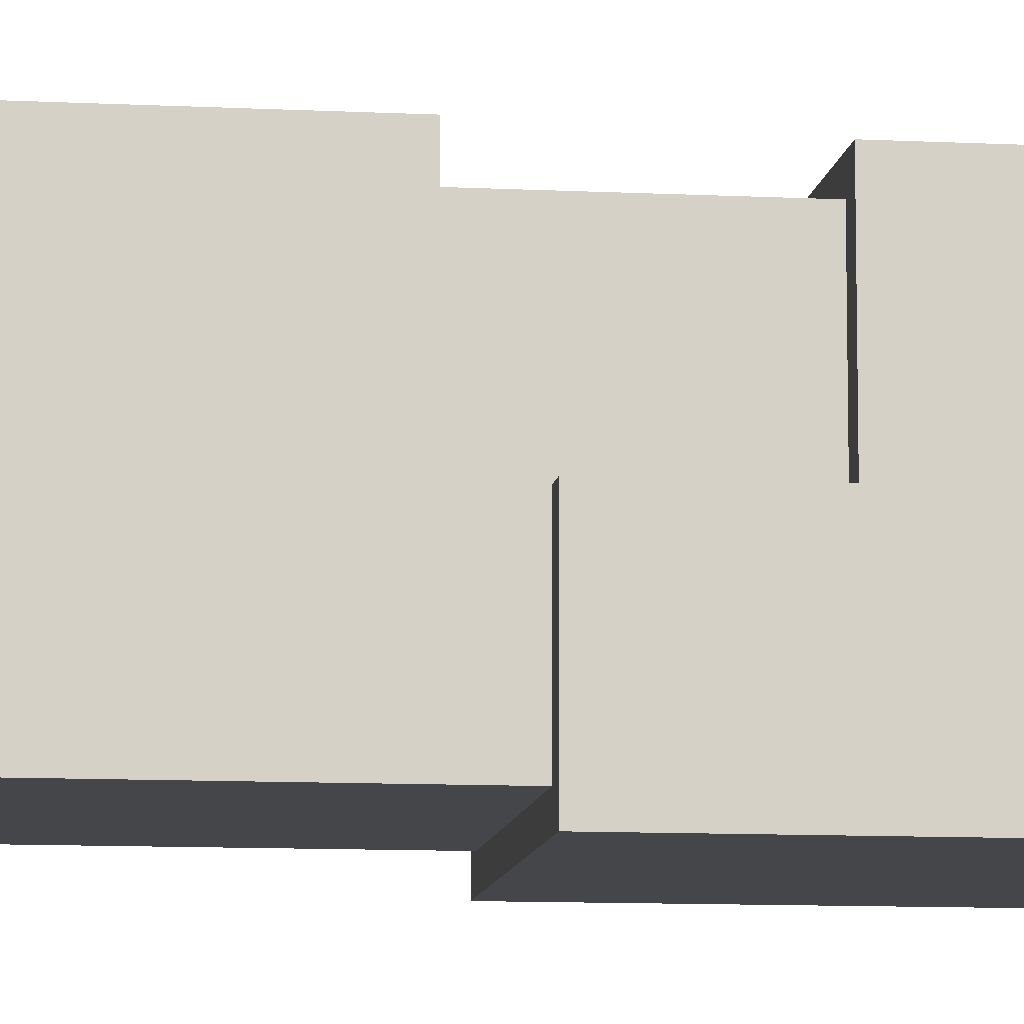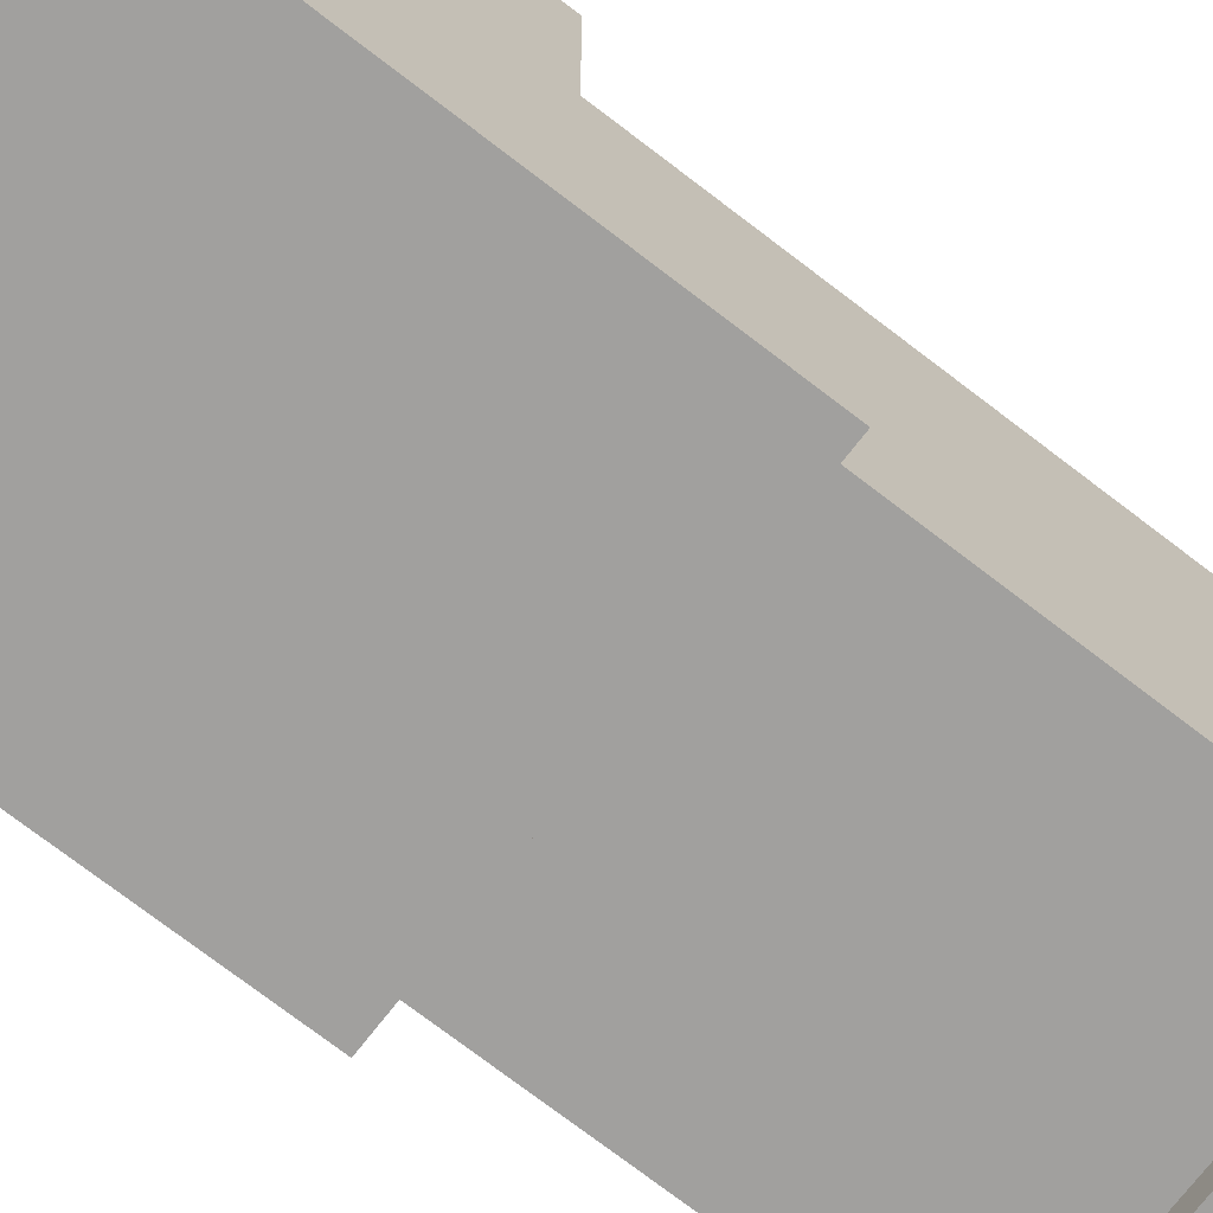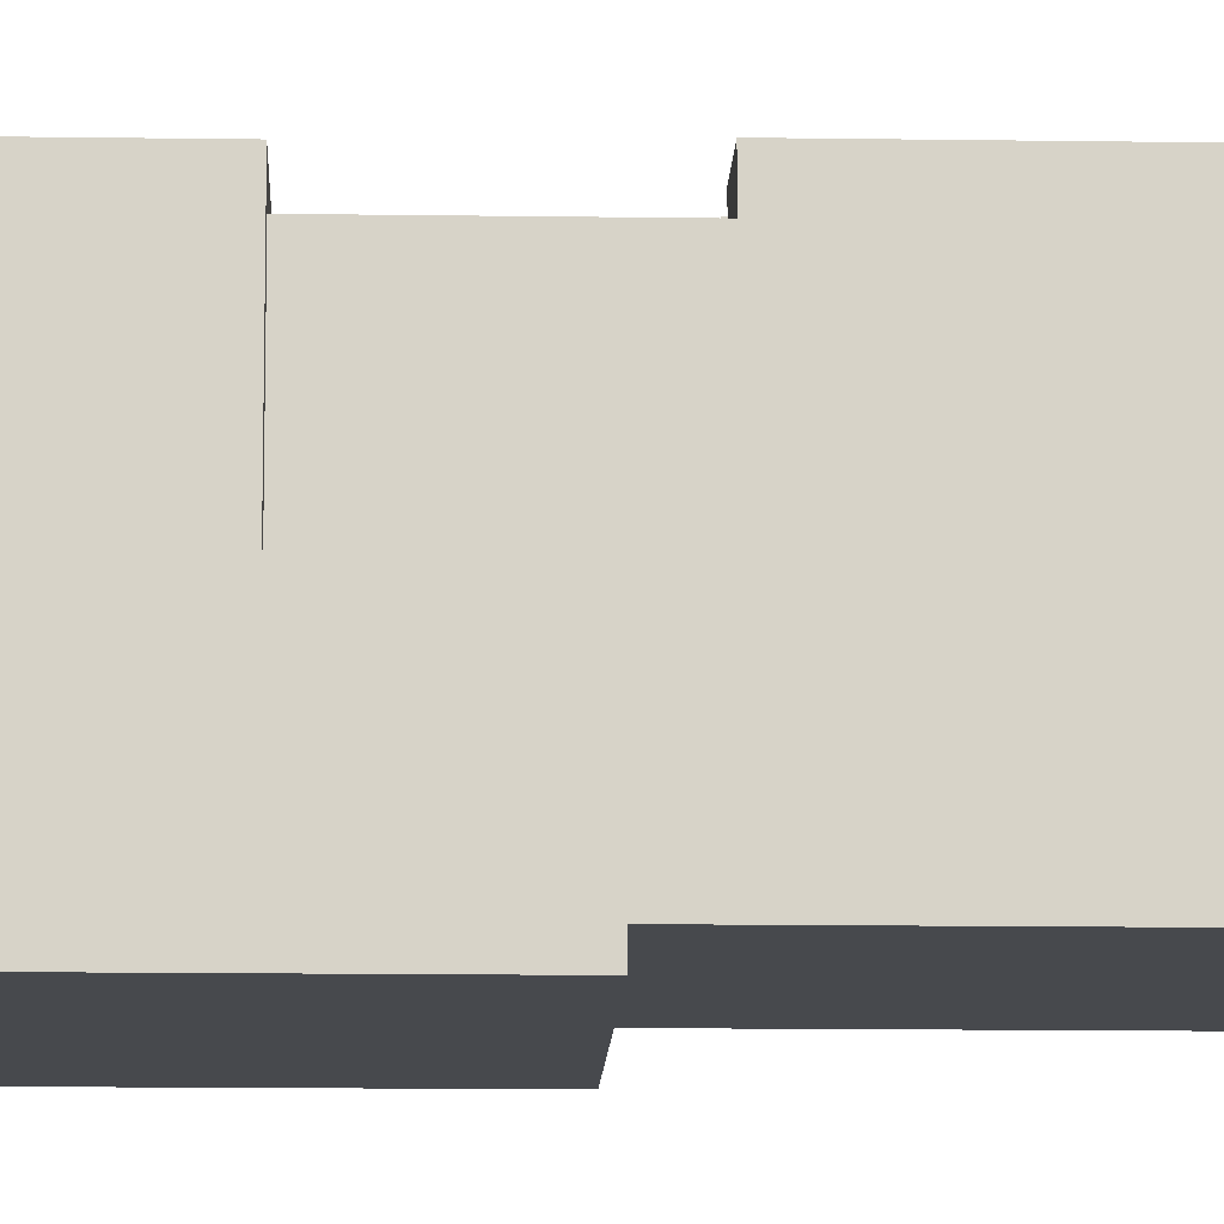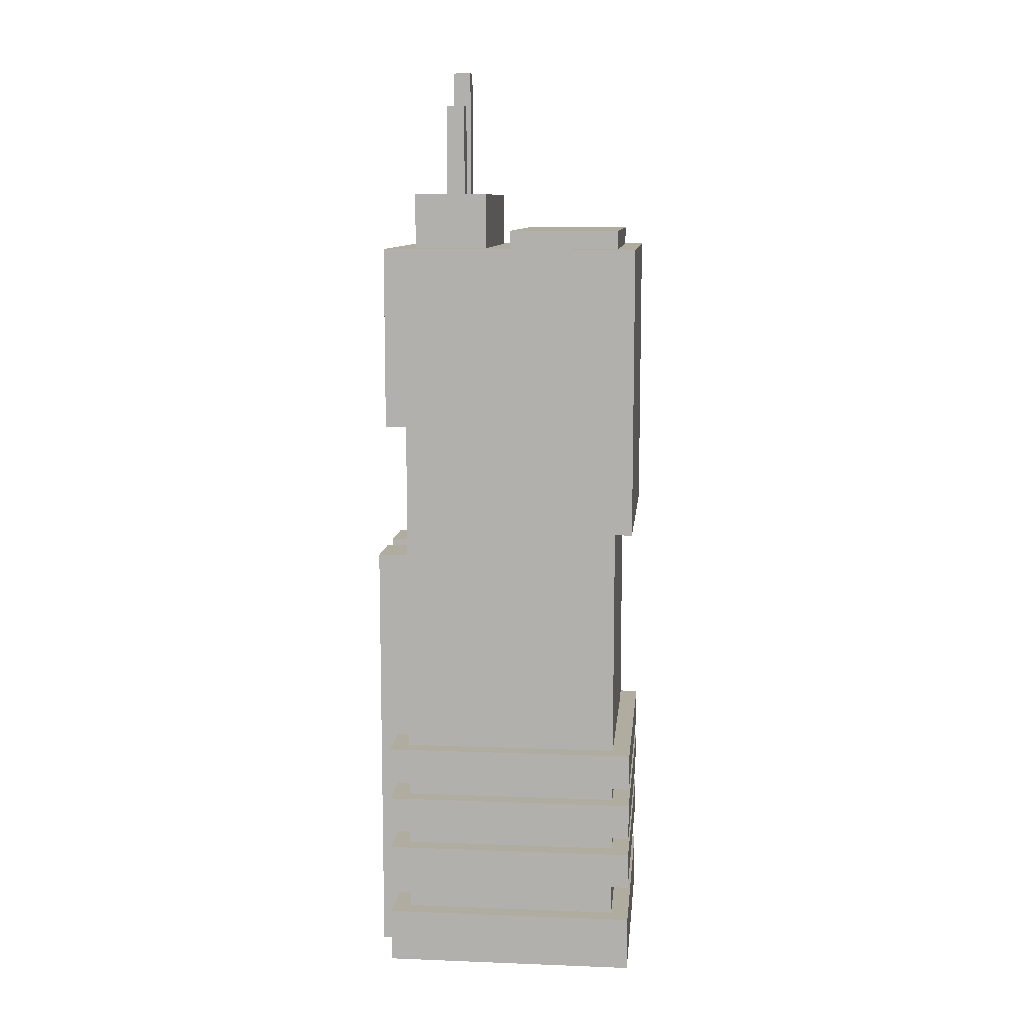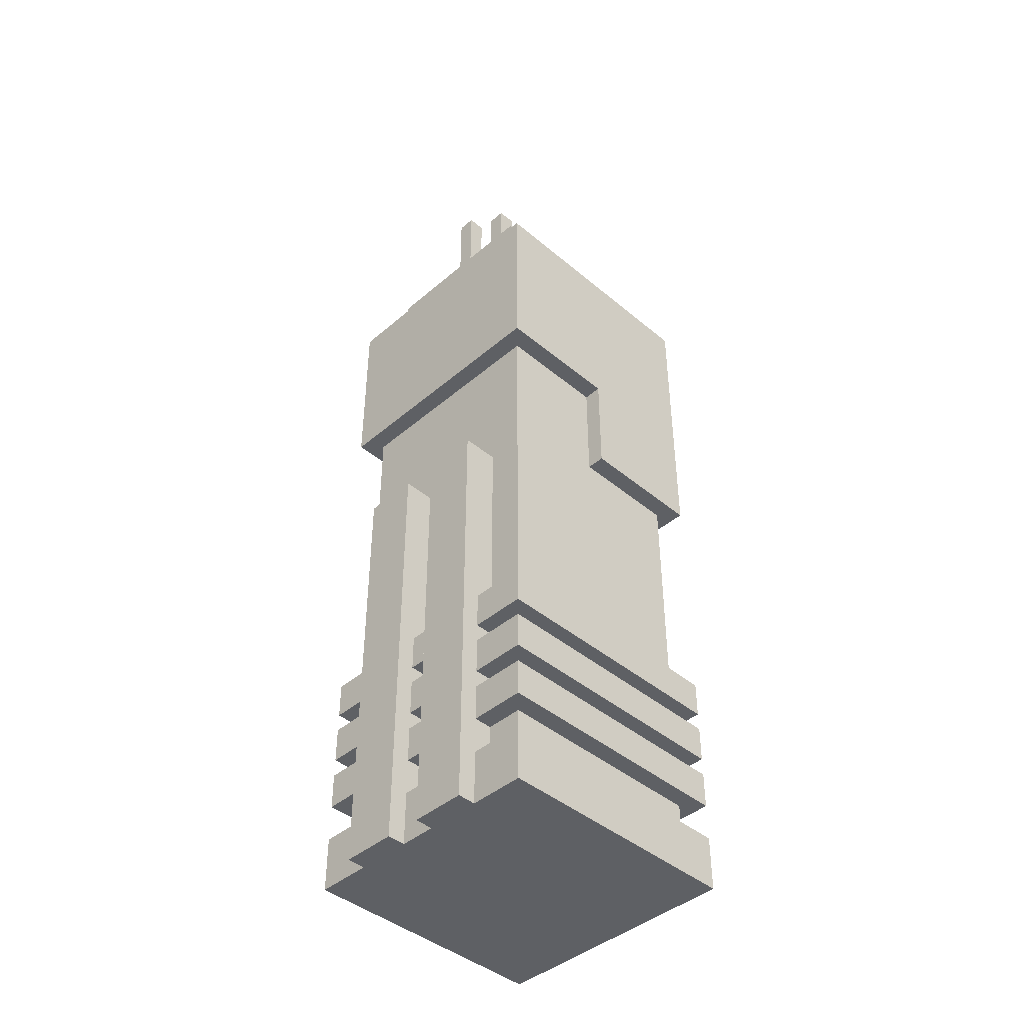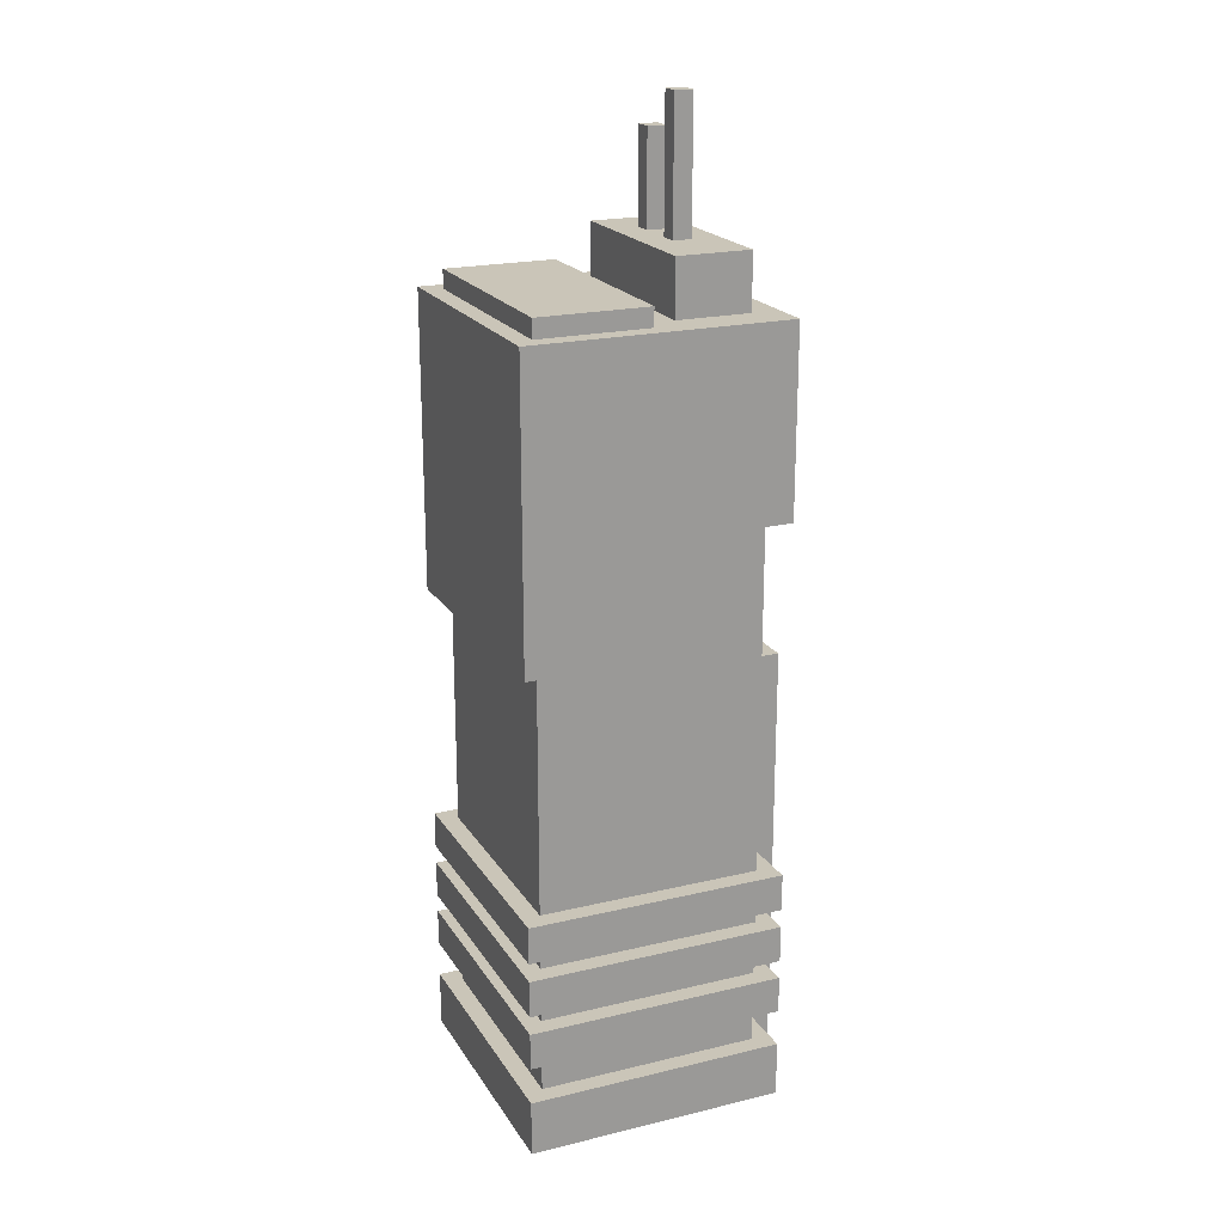
<metadata>
{"format":"obj","ext":"obj","renderer":"f3d","projection":"perspective","resolution":1024,"background":"white","views":[{"elev":-9.9,"azim":82.5,"up":"+Z"},{"elev":-71.8,"azim":-127.8,"up":"+Z"},{"elev":-12.0,"azim":-92.1,"up":"+Z"},{"elev":10.0,"azim":95.6,"up":"+Y"},{"elev":-43.1,"azim":45.3,"up":"+Y"},{"elev":20.5,"azim":-113.5,"up":"+Y"}]}
</metadata>
<code>
v 0.4375 0.1875 0.4375
v -0.4375 0.1875 0.4375
v -0.4375 0 0.4375
v 0.4375 0 0.4375
v -0.4375 0.1875 -0.4375
v 0.4375 0.1875 -0.4375
v 0.4375 0 -0.4375
v -0.4375 0 -0.4375
v 0.4375 0.1875 -0.4375
v 0.4375 0.1875 0.4375
v 0.4375 0 0.4375
v 0.4375 0 -0.4375
v 0.4375 0 0.4375
v -0.4375 0 0.4375
v -0.4375 0 -0.4375
v 0.4375 0 -0.4375
v -0.4375 0.1875 0.4375
v -0.4375 0.1875 -0.4375
v -0.4375 0 -0.4375
v -0.4375 0 0.4375
v 0.4375 0.1875 -0.4375
v -0.4375 0.1875 -0.4375
v -0.4375 0.1875 0.4375
v 0.4375 0.1875 0.4375
f 1 3 4
f 1 2 3
f 5 7 8
f 5 6 7
f 9 11 12
f 9 10 11
f 13 15 16
f 13 14 15
f 17 19 20
f 17 18 19
f 21 23 24
f 21 22 23
v 0.375 2.062 0.375
v -0.375 2.062 0.375
v -0.375 0.1875 0.375
v 0.375 0.1875 0.375
v -0.375 2.062 -0.375
v 0.375 2.062 -0.375
v 0.375 0.1875 -0.375
v -0.375 0.1875 -0.375
v 0.375 2.062 -0.375
v 0.375 2.062 0.375
v 0.375 0.1875 0.375
v 0.375 0.1875 -0.375
v 0.375 0.1875 0.375
v -0.375 0.1875 0.375
v -0.375 0.1875 -0.375
v 0.375 0.1875 -0.375
v -0.375 2.062 0.375
v -0.375 2.062 -0.375
v -0.375 0.1875 -0.375
v -0.375 0.1875 0.375
v 0.375 2.062 -0.375
v -0.375 2.062 -0.375
v -0.375 2.062 0.375
v 0.375 2.062 0.375
f 25 27 28
f 25 26 27
f 29 31 32
f 29 30 31
f 33 35 36
f 33 34 35
f 37 39 40
f 37 38 39
f 41 43 44
f 41 42 43
f 45 47 48
f 45 46 47
v 0.4375 0.4375 0.4375
v -0.4375 0.4375 0.4375
v -0.4375 0.3125 0.4375
v 0.4375 0.3125 0.4375
v -0.4375 0.4375 -0.4375
v 0.4375 0.4375 -0.4375
v 0.4375 0.3125 -0.4375
v -0.4375 0.3125 -0.4375
v 0.4375 0.4375 -0.4375
v 0.4375 0.4375 0.4375
v 0.4375 0.3125 0.4375
v 0.4375 0.3125 -0.4375
v 0.4375 0.3125 0.4375
v -0.4375 0.3125 0.4375
v -0.4375 0.3125 -0.4375
v 0.4375 0.3125 -0.4375
v -0.4375 0.4375 0.4375
v -0.4375 0.4375 -0.4375
v -0.4375 0.3125 -0.4375
v -0.4375 0.3125 0.4375
v 0.4375 0.4375 -0.4375
v -0.4375 0.4375 -0.4375
v -0.4375 0.4375 0.4375
v 0.4375 0.4375 0.4375
f 49 51 52
f 49 50 51
f 53 55 56
f 53 54 55
f 57 59 60
f 57 58 59
f 61 63 64
f 61 62 63
f 65 67 68
f 65 66 67
f 69 71 72
f 69 70 71
v 0.4375 0.625 0.4375
v -0.4375 0.625 0.4375
v -0.4375 0.5 0.4375
v 0.4375 0.5 0.4375
v -0.4375 0.625 -0.4375
v 0.4375 0.625 -0.4375
v 0.4375 0.5 -0.4375
v -0.4375 0.5 -0.4375
v 0.4375 0.625 -0.4375
v 0.4375 0.625 0.4375
v 0.4375 0.5 0.4375
v 0.4375 0.5 -0.4375
v 0.4375 0.5 0.4375
v -0.4375 0.5 0.4375
v -0.4375 0.5 -0.4375
v 0.4375 0.5 -0.4375
v -0.4375 0.625 0.4375
v -0.4375 0.625 -0.4375
v -0.4375 0.5 -0.4375
v -0.4375 0.5 0.4375
v 0.4375 0.625 -0.4375
v -0.4375 0.625 -0.4375
v -0.4375 0.625 0.4375
v 0.4375 0.625 0.4375
f 73 75 76
f 73 74 75
f 77 79 80
f 77 78 79
f 81 83 84
f 81 82 83
f 85 87 88
f 85 86 87
f 89 91 92
f 89 90 91
f 93 95 96
f 93 94 95
v 0.4375 0.8125 0.4375
v -0.4375 0.8125 0.4375
v -0.4375 0.6875 0.4375
v 0.4375 0.6875 0.4375
v -0.4375 0.8125 -0.4375
v 0.4375 0.8125 -0.4375
v 0.4375 0.6875 -0.4375
v -0.4375 0.6875 -0.4375
v 0.4375 0.8125 -0.4375
v 0.4375 0.8125 0.4375
v 0.4375 0.6875 0.4375
v 0.4375 0.6875 -0.4375
v 0.4375 0.6875 0.4375
v -0.4375 0.6875 0.4375
v -0.4375 0.6875 -0.4375
v 0.4375 0.6875 -0.4375
v -0.4375 0.8125 0.4375
v -0.4375 0.8125 -0.4375
v -0.4375 0.6875 -0.4375
v -0.4375 0.6875 0.4375
v 0.4375 0.8125 -0.4375
v -0.4375 0.8125 -0.4375
v -0.4375 0.8125 0.4375
v 0.4375 0.8125 0.4375
f 97 99 100
f 97 98 99
f 101 103 104
f 101 102 103
f 105 107 108
f 105 106 107
f 109 111 112
f 109 110 111
f 113 115 116
f 113 114 115
f 117 119 120
f 117 118 119
v -0.0625 1.5 0.5
v -0.25 1.5 0.5
v -0.25 0 0.5
v -0.0625 0 0.5
v -0.25 1.5 0.375
v -0.0625 1.5 0.375
v -0.0625 0 0.375
v -0.25 0 0.375
v -0.0625 1.5 0.375
v -0.0625 1.5 0.5
v -0.0625 0 0.5
v -0.0625 0 0.375
v -0.0625 0 0.5
v -0.25 0 0.5
v -0.25 0 0.375
v -0.0625 0 0.375
v -0.25 1.5 0.5
v -0.25 1.5 0.375
v -0.25 0 0.375
v -0.25 0 0.5
v -0.0625 1.5 0.375
v -0.25 1.5 0.375
v -0.25 1.5 0.5
v -0.0625 1.5 0.5
f 121 123 124
f 121 122 123
f 125 127 128
f 125 126 127
f 129 131 132
f 129 130 131
f 133 135 136
f 133 134 135
f 137 139 140
f 137 138 139
f 141 143 144
f 141 142 143
v 0.25 1.5 0.5
v 0.0625 1.5 0.5
v 0.0625 0 0.5
v 0.25 0 0.5
v 0.0625 1.5 0.375
v 0.25 1.5 0.375
v 0.25 0 0.375
v 0.0625 0 0.375
v 0.25 1.5 0.375
v 0.25 1.5 0.5
v 0.25 0 0.5
v 0.25 0 0.375
v 0.25 0 0.5
v 0.0625 0 0.5
v 0.0625 0 0.375
v 0.25 0 0.375
v 0.0625 1.5 0.5
v 0.0625 1.5 0.375
v 0.0625 0 0.375
v 0.0625 0 0.5
v 0.25 1.5 0.375
v 0.0625 1.5 0.375
v 0.0625 1.5 0.5
v 0.25 1.5 0.5
f 145 147 148
f 145 146 147
f 149 151 152
f 149 150 151
f 153 155 156
f 153 154 155
f 157 159 160
f 157 158 159
f 161 163 164
f 161 162 163
f 165 167 168
f 165 166 167
v 0.4375 2.625 0
v -0.4375 2.625 0
v -0.4375 1.625 0
v 0.4375 1.625 0
v -0.4375 2.625 -0.4375
v 0.4375 2.625 -0.4375
v 0.4375 1.625 -0.4375
v -0.4375 1.625 -0.4375
v 0.4375 2.625 -0.4375
v 0.4375 2.625 0
v 0.4375 1.625 0
v 0.4375 1.625 -0.4375
v 0.4375 1.625 0
v -0.4375 1.625 0
v -0.4375 1.625 -0.4375
v 0.4375 1.625 -0.4375
v -0.4375 2.625 0
v -0.4375 2.625 -0.4375
v -0.4375 1.625 -0.4375
v -0.4375 1.625 0
v 0.4375 2.625 -0.4375
v -0.4375 2.625 -0.4375
v -0.4375 2.625 0
v 0.4375 2.625 0
f 169 171 172
f 169 170 171
f 173 175 176
f 173 174 175
f 177 179 180
f 177 178 179
f 181 183 184
f 181 182 183
f 185 187 188
f 185 186 187
f 189 191 192
f 189 190 191
v 0.375 2.688 0
v -0.375 2.688 0
v -0.375 2.625 0
v 0.375 2.625 0
v -0.375 2.688 -0.375
v 0.375 2.688 -0.375
v 0.375 2.625 -0.375
v -0.375 2.625 -0.375
v 0.375 2.688 -0.375
v 0.375 2.688 0
v 0.375 2.625 0
v 0.375 2.625 -0.375
v 0.375 2.625 0
v -0.375 2.625 0
v -0.375 2.625 -0.375
v 0.375 2.625 -0.375
v -0.375 2.688 0
v -0.375 2.688 -0.375
v -0.375 2.625 -0.375
v -0.375 2.625 0
v 0.375 2.688 -0.375
v -0.375 2.688 -0.375
v -0.375 2.688 0
v 0.375 2.688 0
f 193 195 196
f 193 194 195
f 197 199 200
f 197 198 199
f 201 203 204
f 201 202 203
f 205 207 208
f 205 206 207
f 209 211 212
f 209 210 211
f 213 215 216
f 213 214 215
v 0.4375 2.625 0.4375
v -0.4375 2.625 0.4375
v -0.4375 2 0.4375
v 0.4375 2 0.4375
v -0.4375 2.625 0
v 0.4375 2.625 0
v 0.4375 2 0
v -0.4375 2 0
v 0.4375 2.625 0
v 0.4375 2.625 0.4375
v 0.4375 2 0.4375
v 0.4375 2 0
v 0.4375 2 0.4375
v -0.4375 2 0.4375
v -0.4375 2 0
v 0.4375 2 0
v -0.4375 2.625 0.4375
v -0.4375 2.625 0
v -0.4375 2 0
v -0.4375 2 0.4375
v 0.4375 2.625 0
v -0.4375 2.625 0
v -0.4375 2.625 0.4375
v 0.4375 2.625 0.4375
f 217 219 220
f 217 218 219
f 221 223 224
f 221 222 223
f 225 227 228
f 225 226 227
f 229 231 232
f 229 230 231
f 233 235 236
f 233 234 235
f 237 239 240
f 237 238 239
v 0.3125 2.812 0.3438
v -0.3125 2.812 0.3438
v -0.3125 2.625 0.3438
v 0.3125 2.625 0.3438
v -0.3125 2.812 0.09375
v 0.3125 2.812 0.09375
v 0.3125 2.625 0.09375
v -0.3125 2.625 0.09375
v 0.3125 2.812 0.09375
v 0.3125 2.812 0.3438
v 0.3125 2.625 0.3438
v 0.3125 2.625 0.09375
v 0.3125 2.625 0.3438
v -0.3125 2.625 0.3438
v -0.3125 2.625 0.09375
v 0.3125 2.625 0.09375
v -0.3125 2.812 0.3438
v -0.3125 2.812 0.09375
v -0.3125 2.625 0.09375
v -0.3125 2.625 0.3438
v 0.3125 2.812 0.09375
v -0.3125 2.812 0.09375
v -0.3125 2.812 0.3438
v 0.3125 2.812 0.3438
f 241 243 244
f 241 242 243
f 245 247 248
f 245 246 247
f 249 251 252
f 249 250 251
f 253 255 256
f 253 254 255
f 257 259 260
f 257 258 259
f 261 263 264
f 261 262 263
v 0.1562 3.125 0.25
v 0.09375 3.125 0.25
v 0.09375 2.812 0.25
v 0.1562 2.812 0.25
v 0.09375 3.125 0.1875
v 0.1562 3.125 0.1875
v 0.1562 2.812 0.1875
v 0.09375 2.812 0.1875
v 0.1562 3.125 0.1875
v 0.1562 3.125 0.25
v 0.1562 2.812 0.25
v 0.1562 2.812 0.1875
v 0.1562 2.812 0.25
v 0.09375 2.812 0.25
v 0.09375 2.812 0.1875
v 0.1562 2.812 0.1875
v 0.09375 3.125 0.25
v 0.09375 3.125 0.1875
v 0.09375 2.812 0.1875
v 0.09375 2.812 0.25
v 0.1562 3.125 0.1875
v 0.09375 3.125 0.1875
v 0.09375 3.125 0.25
v 0.1562 3.125 0.25
f 265 267 268
f 265 266 267
f 269 271 272
f 269 270 271
f 273 275 276
f 273 274 275
f 277 279 280
f 277 278 279
f 281 283 284
f 281 282 283
f 285 287 288
f 285 286 287
v -0.03125 3.25 0.25
v -0.09375 3.25 0.25
v -0.09375 2.812 0.25
v -0.03125 2.812 0.25
v -0.09375 3.25 0.1875
v -0.03125 3.25 0.1875
v -0.03125 2.812 0.1875
v -0.09375 2.812 0.1875
v -0.03125 3.25 0.1875
v -0.03125 3.25 0.25
v -0.03125 2.812 0.25
v -0.03125 2.812 0.1875
v -0.03125 2.812 0.25
v -0.09375 2.812 0.25
v -0.09375 2.812 0.1875
v -0.03125 2.812 0.1875
v -0.09375 3.25 0.25
v -0.09375 3.25 0.1875
v -0.09375 2.812 0.1875
v -0.09375 2.812 0.25
v -0.03125 3.25 0.1875
v -0.09375 3.25 0.1875
v -0.09375 3.25 0.25
v -0.03125 3.25 0.25
f 289 291 292
f 289 290 291
f 293 295 296
f 293 294 295
f 297 299 300
f 297 298 299
f 301 303 304
f 301 302 303
f 305 307 308
f 305 306 307
f 309 311 312
f 309 310 311

</code>
